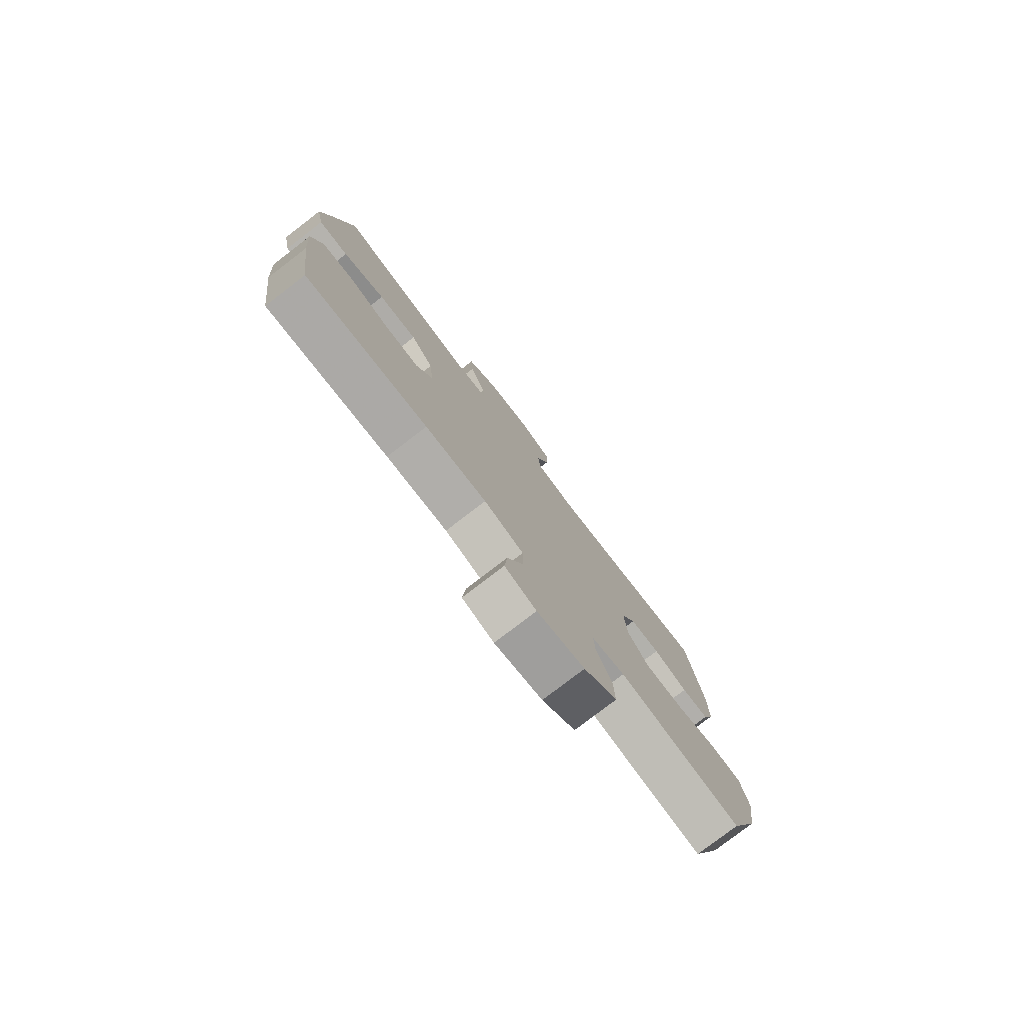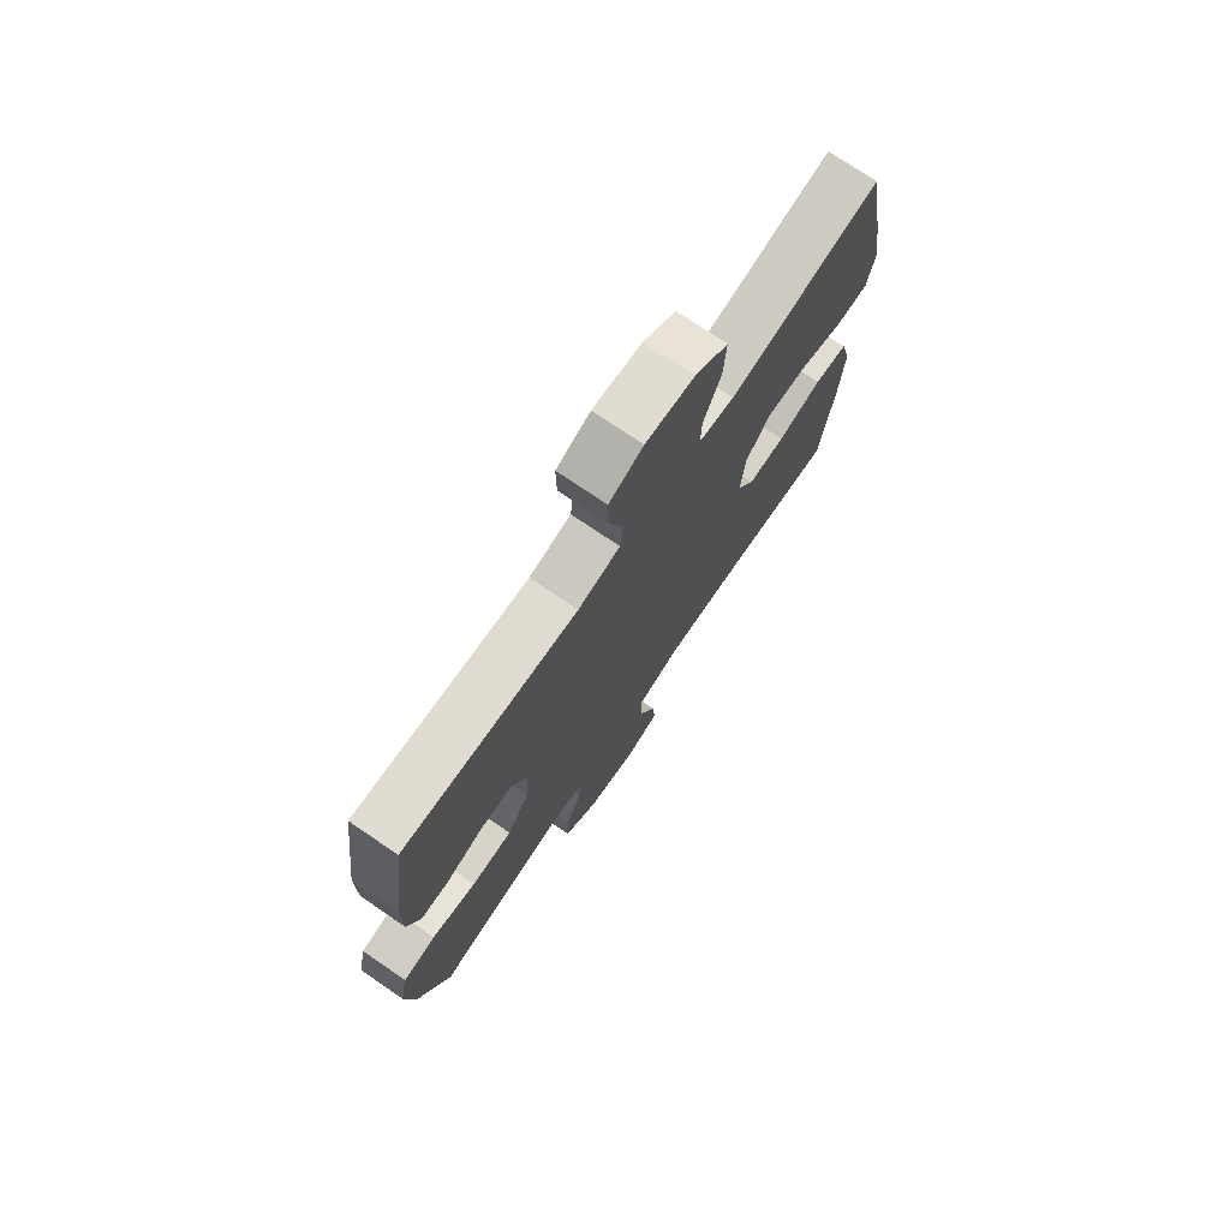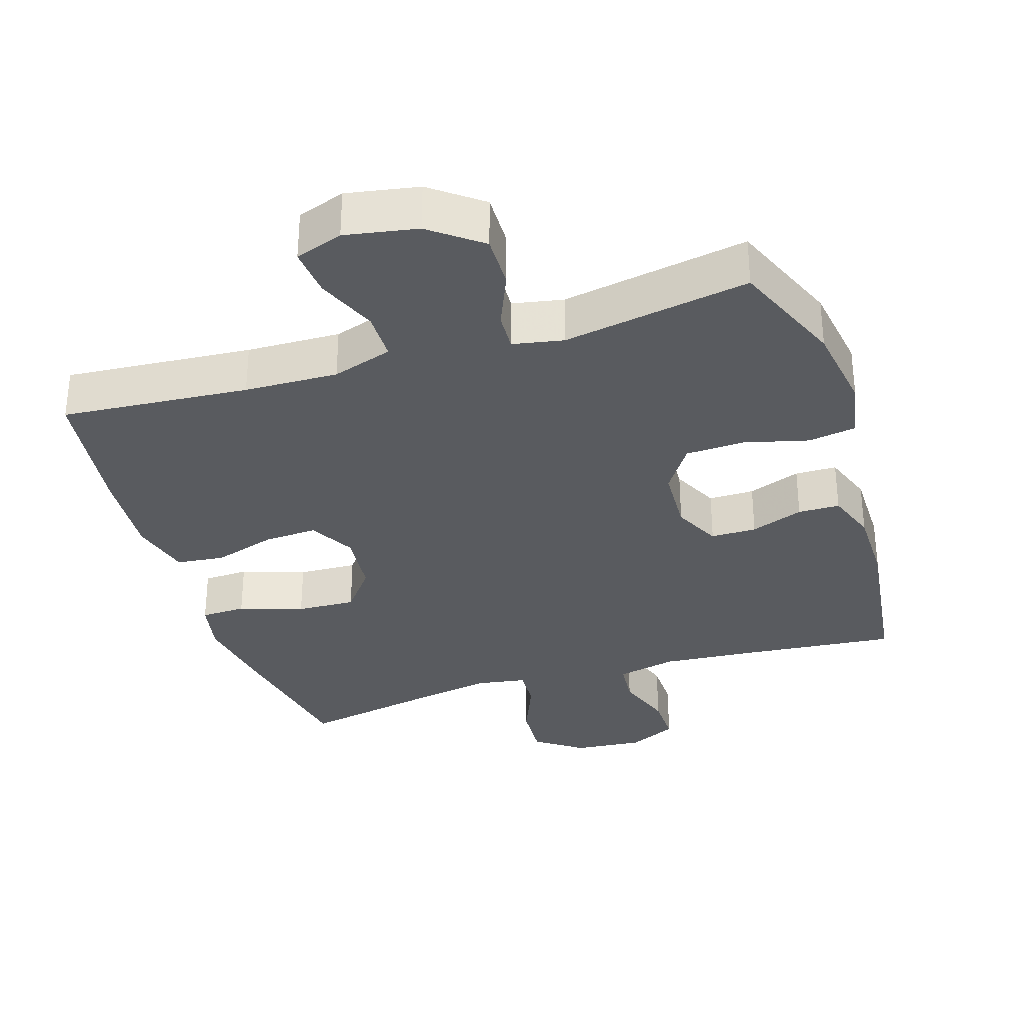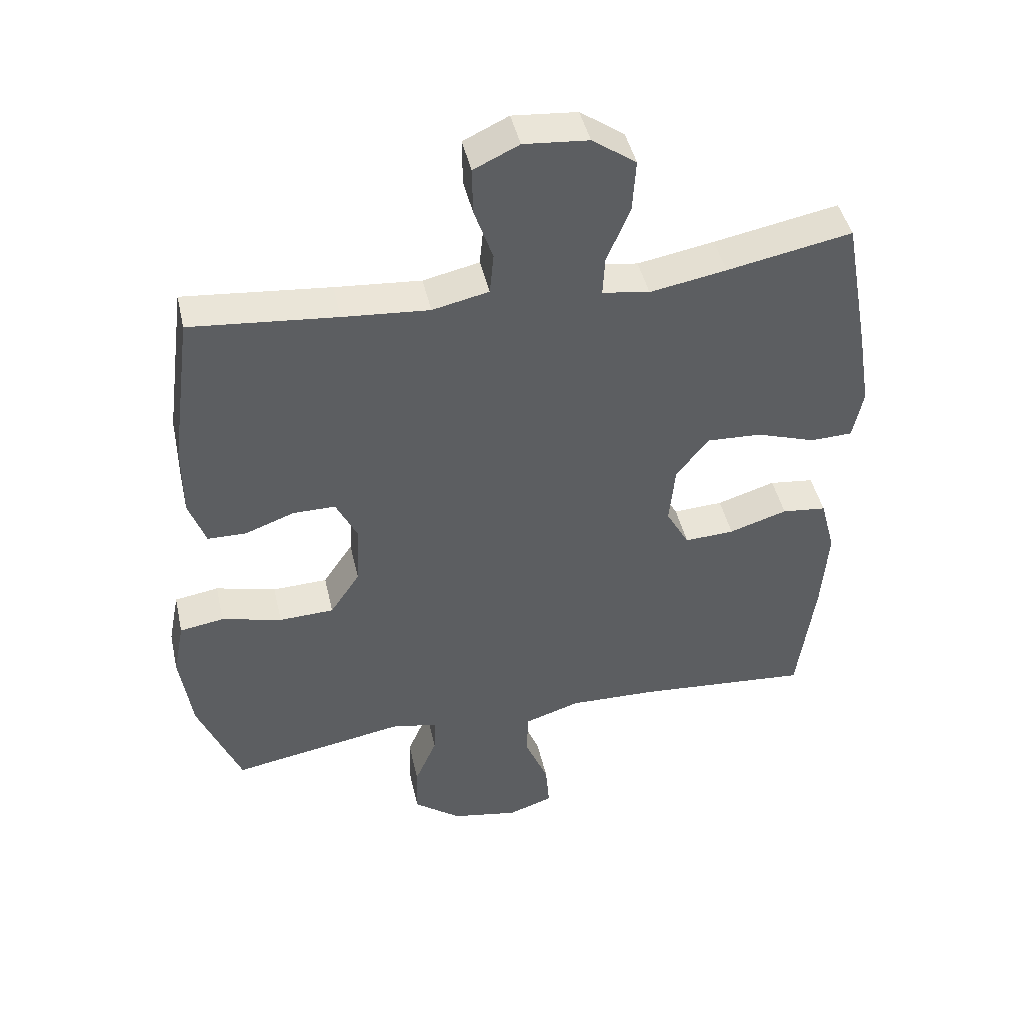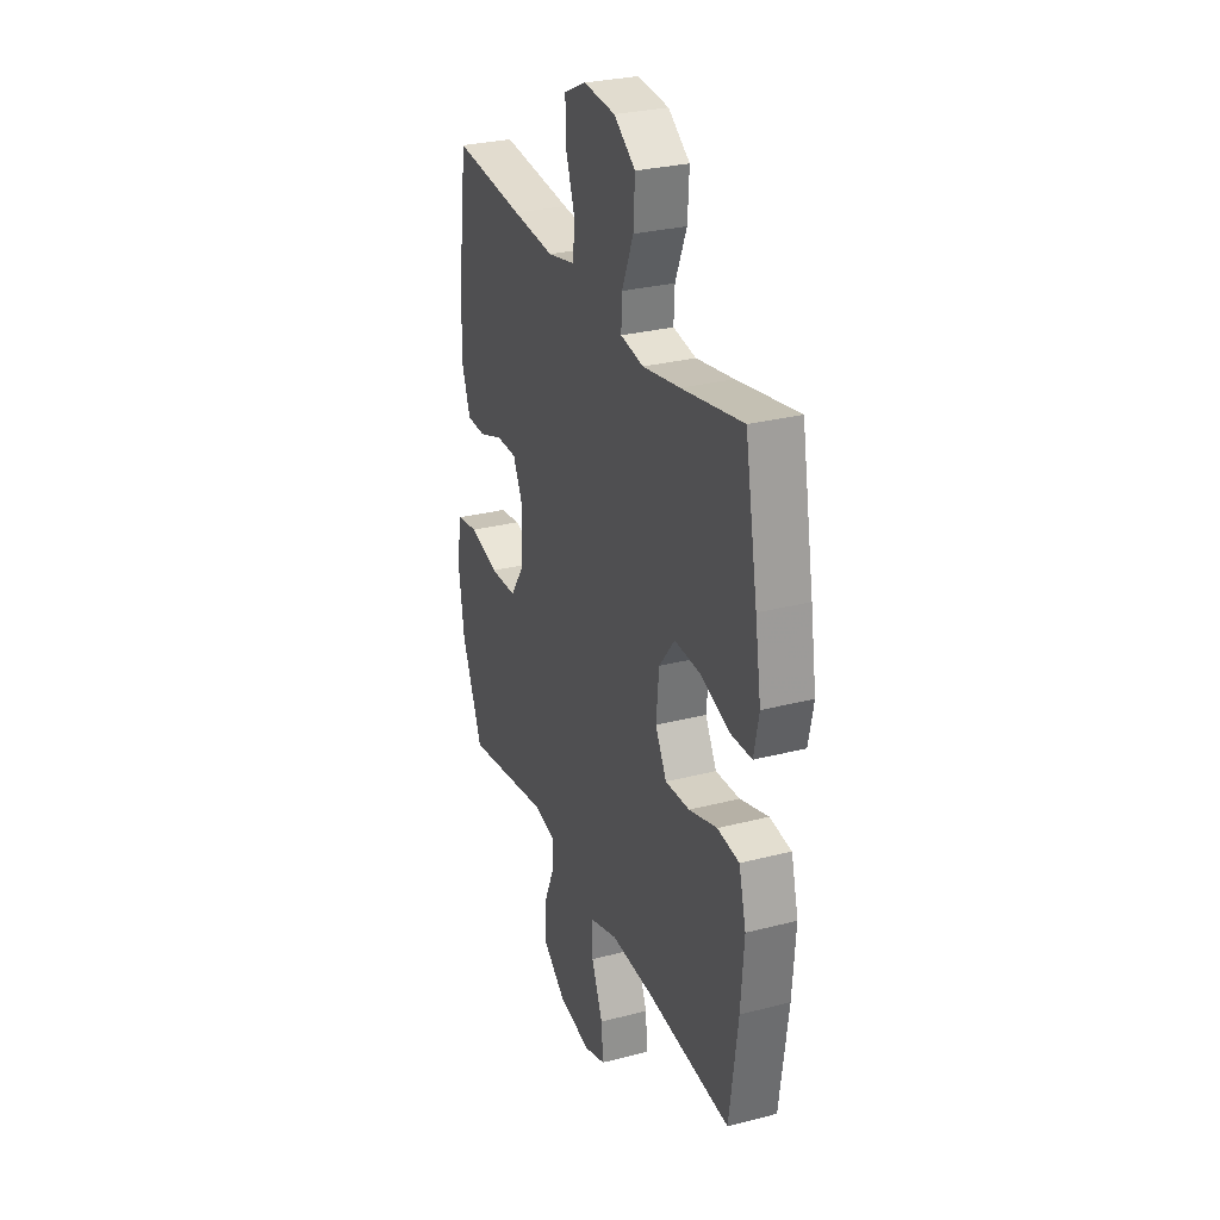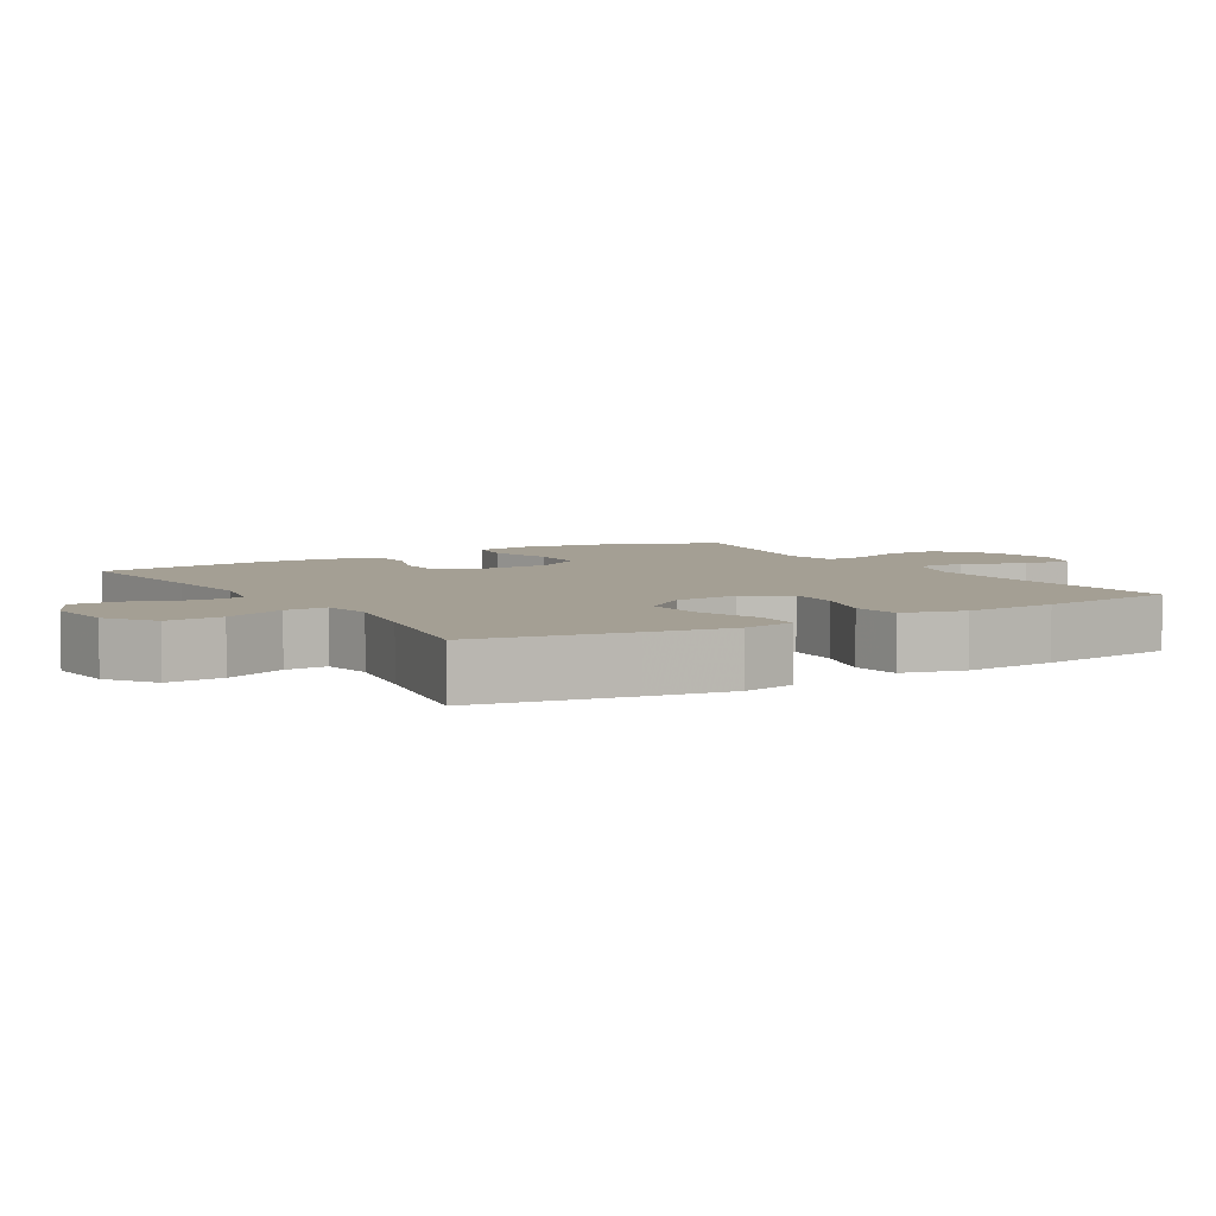
<metadata>
{"format":"obj","ext":"obj","renderer":"f3d","projection":"perspective","resolution":1024,"background":"white","views":[{"elev":-78.9,"azim":127.5,"up":"+Z"},{"elev":74.5,"azim":-55.8,"up":"+Z"},{"elev":-32.6,"azim":-162.3,"up":"+Y"},{"elev":44.7,"azim":-12.6,"up":"+Z"},{"elev":29.0,"azim":68.9,"up":"+Z"},{"elev":5.6,"azim":58.9,"up":"+Y"}]}
</metadata>
<code>
v 0.5 0.07 -0.5
v 0.23 0.07 -0.478
v 0.095 0.07 -0.474
v 0.008 0.07 -0.502
v 0.007 0.07 -0.573
v 0.043 0.07 -0.661
v 0.049 0.07 -0.732
v -0.02 0.07 -0.756
v -0.124 0.07 -0.737
v -0.197 0.07 -0.681
v -0.195 0.07 -0.603
v -0.161 0.07 -0.523
v -0.158 0.07 -0.467
v -0.231 0.07 -0.453
v -0.5 0.07 -0.5
v -0.566 0.07 -0.338
v -0.585 0.07 -0.21
v -0.568 0.07 -0.124
v -0.5 0.07 -0.113
v -0.407 0.07 -0.137
v -0.322 0.07 -0.134
v -0.276 0.07 -0.065
v -0.271 0.07 0.032
v -0.304 0.07 0.1
v -0.37 0.07 0.1
v -0.446 0.07 0.072
v -0.506 0.07 0.073
v -0.532 0.07 0.146
v -0.532 0.07 0.26
v -0.5 0.07 0.5
v -0.274 0.07 0.478
v -0.141 0.07 0.467
v -0.054 0.07 0.486
v -0.048 0.07 0.55
v -0.077 0.07 0.634
v -0.078 0.07 0.706
v -0.008 0.07 0.739
v 0.092 0.07 0.73
v 0.16 0.07 0.682
v 0.155 0.07 0.601
v 0.119 0.07 0.514
v 0.116 0.07 0.454
v 0.189 0.07 0.442
v 0.307 0.07 0.463
v 0.5 0.07 0.5
v 0.54 0.07 0.281
v 0.559 0.07 0.162
v 0.543 0.07 0.085
v 0.478 0.07 0.083
v 0.386 0.07 0.114
v 0.301 0.07 0.118
v 0.251 0.07 0.054
v 0.242 0.07 -0.039
v 0.278 0.07 -0.104
v 0.355 0.07 -0.1
v 0.445 0.07 -0.072
v 0.514 0.07 -0.08
v 0.537 0.07 -0.168
v 0.527 0.07 -0.3
v 0.5 0 -0.5
v 0.23 0 -0.478
v 0.095 0 -0.474
v 0.008 0 -0.502
v 0.007 0 -0.573
v 0.043 0 -0.661
v 0.049 0 -0.732
v -0.02 0 -0.756
v -0.124 0 -0.737
v -0.197 0 -0.681
v -0.195 0 -0.603
v -0.161 0 -0.523
v -0.158 0 -0.467
v -0.231 0 -0.453
v -0.5 0 -0.5
v -0.566 0 -0.338
v -0.585 0 -0.21
v -0.568 0 -0.124
v -0.5 0 -0.113
v -0.407 0 -0.137
v -0.322 0 -0.134
v -0.276 0 -0.065
v -0.271 0 0.032
v -0.304 0 0.1
v -0.37 0 0.1
v -0.446 0 0.072
v -0.506 0 0.073
v -0.532 0 0.146
v -0.532 0 0.26
v -0.5 0 0.5
v -0.274 0 0.478
v -0.141 0 0.467
v -0.054 0 0.486
v -0.048 0 0.55
v -0.077 0 0.634
v -0.078 0 0.706
v -0.008 0 0.739
v 0.092 0 0.73
v 0.16 0 0.682
v 0.155 0 0.601
v 0.119 0 0.514
v 0.116 0 0.454
v 0.189 0 0.442
v 0.307 0 0.463
v 0.5 0 0.5
v 0.54 0 0.281
v 0.559 0 0.162
v 0.543 0 0.085
v 0.478 0 0.083
v 0.386 0 0.114
v 0.301 0 0.118
v 0.251 0 0.054
v 0.242 0 -0.039
v 0.278 0 -0.104
v 0.355 0 -0.1
v 0.445 0 -0.072
v 0.514 0 -0.08
v 0.537 0 -0.168
v 0.527 0 -0.3
f 59 1 2
f 58 59 2
f 57 58 2
f 56 57 2
f 55 56 2
f 54 55 2 3
f 53 54 3 4
f 52 53 4
f 48 49 50
f 47 48 50
f 46 47 50
f 45 46 50
f 44 45 50
f 43 44 50 51
f 42 43 51 52
f 39 40 41
f 38 39 41
f 37 38 41
f 36 37 41
f 35 36 41
f 34 35 41
f 33 34 41 42
f 42 52 4
f 33 42 4
f 32 33 4
f 29 30 31
f 28 29 31
f 27 28 31
f 26 27 31
f 25 26 31
f 24 25 31 32
f 18 19 20
f 17 18 20
f 16 17 20
f 15 16 20
f 14 15 20
f 13 14 20 21
f 10 11 12
f 9 10 12
f 8 9 12
f 7 8 12
f 6 7 12
f 5 6 12
f 5 12 13
f 13 21 22
f 5 13 22
f 4 5 22
f 23 24 32 4
f 4 22 23
f 61 60 118
f 61 118 117
f 61 117 116
f 61 116 115
f 61 115 114
f 62 61 114 113
f 63 62 113 112
f 63 112 111
f 109 108 107
f 109 107 106
f 109 106 105
f 109 105 104
f 109 104 103
f 110 109 103 102
f 111 110 102 101
f 100 99 98
f 100 98 97
f 100 97 96
f 100 96 95
f 100 95 94
f 100 94 93
f 101 100 93 92
f 63 111 101
f 63 101 92
f 63 92 91
f 90 89 88
f 90 88 87
f 90 87 86
f 90 86 85
f 90 85 84
f 91 90 84 83
f 79 78 77
f 79 77 76
f 79 76 75
f 79 75 74
f 79 74 73
f 80 79 73 72
f 71 70 69
f 71 69 68
f 71 68 67
f 71 67 66
f 71 66 65
f 71 65 64
f 72 71 64
f 81 80 72
f 81 72 64
f 81 64 63
f 63 91 83 82
f 82 81 63
f 1 60 61 2
f 2 61 62 3
f 3 62 63 4
f 4 63 64 5
f 5 64 65 6
f 6 65 66 7
f 7 66 67 8
f 8 67 68 9
f 9 68 69 10
f 10 69 70 11
f 11 70 71 12
f 12 71 72 13
f 13 72 73 14
f 14 73 74 15
f 15 74 75 16
f 16 75 76 17
f 17 76 77 18
f 18 77 78 19
f 19 78 79 20
f 20 79 80 21
f 21 80 81 22
f 22 81 82 23
f 23 82 83 24
f 24 83 84 25
f 25 84 85 26
f 26 85 86 27
f 27 86 87 28
f 28 87 88 29
f 29 88 89 30
f 30 89 90 31
f 31 90 91 32
f 32 91 92 33
f 33 92 93 34
f 34 93 94 35
f 35 94 95 36
f 36 95 96 37
f 37 96 97 38
f 38 97 98 39
f 39 98 99 40
f 40 99 100 41
f 41 100 101 42
f 42 101 102 43
f 43 102 103 44
f 44 103 104 45
f 45 104 105 46
f 46 105 106 47
f 47 106 107 48
f 48 107 108 49
f 49 108 109 50
f 50 109 110 51
f 51 110 111 52
f 52 111 112 53
f 53 112 113 54
f 54 113 114 55
f 55 114 115 56
f 56 115 116 57
f 57 116 117 58
f 58 117 118 59
f 59 118 60 1

</code>
